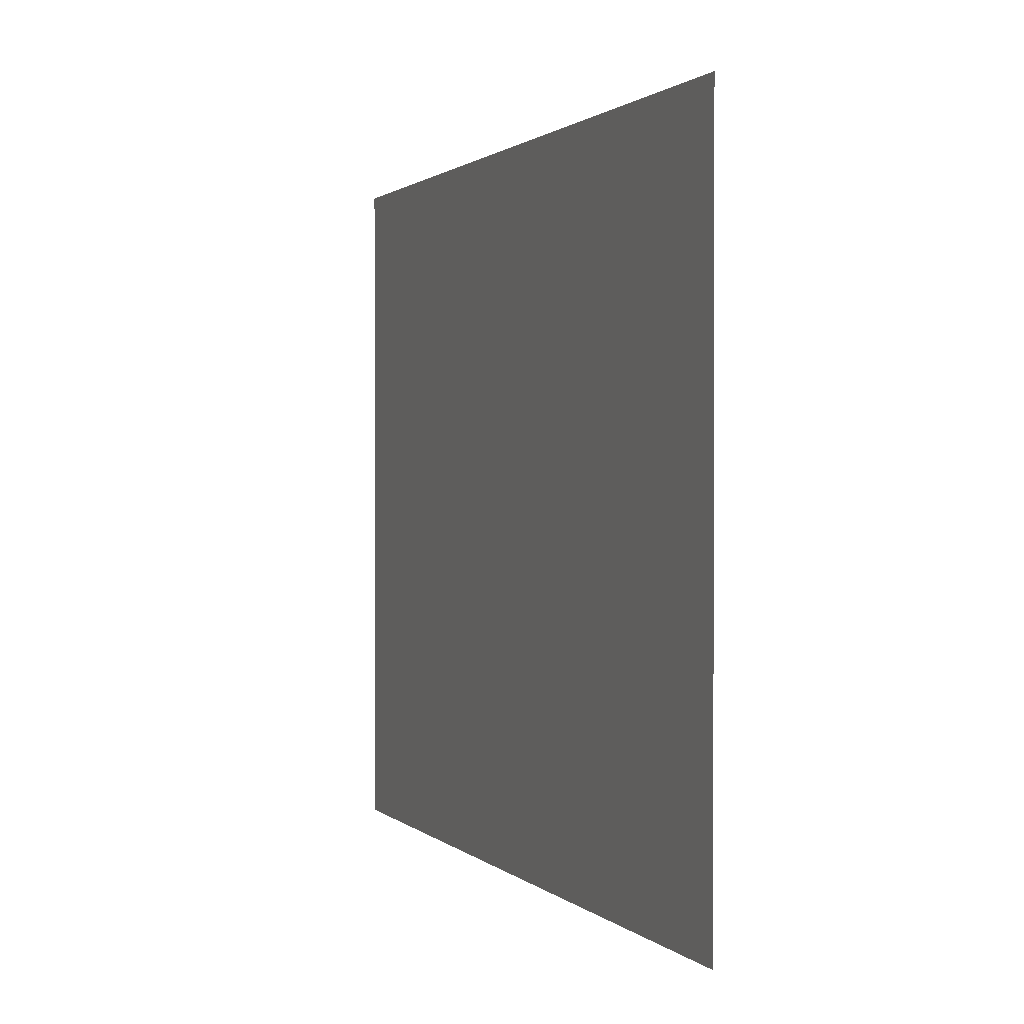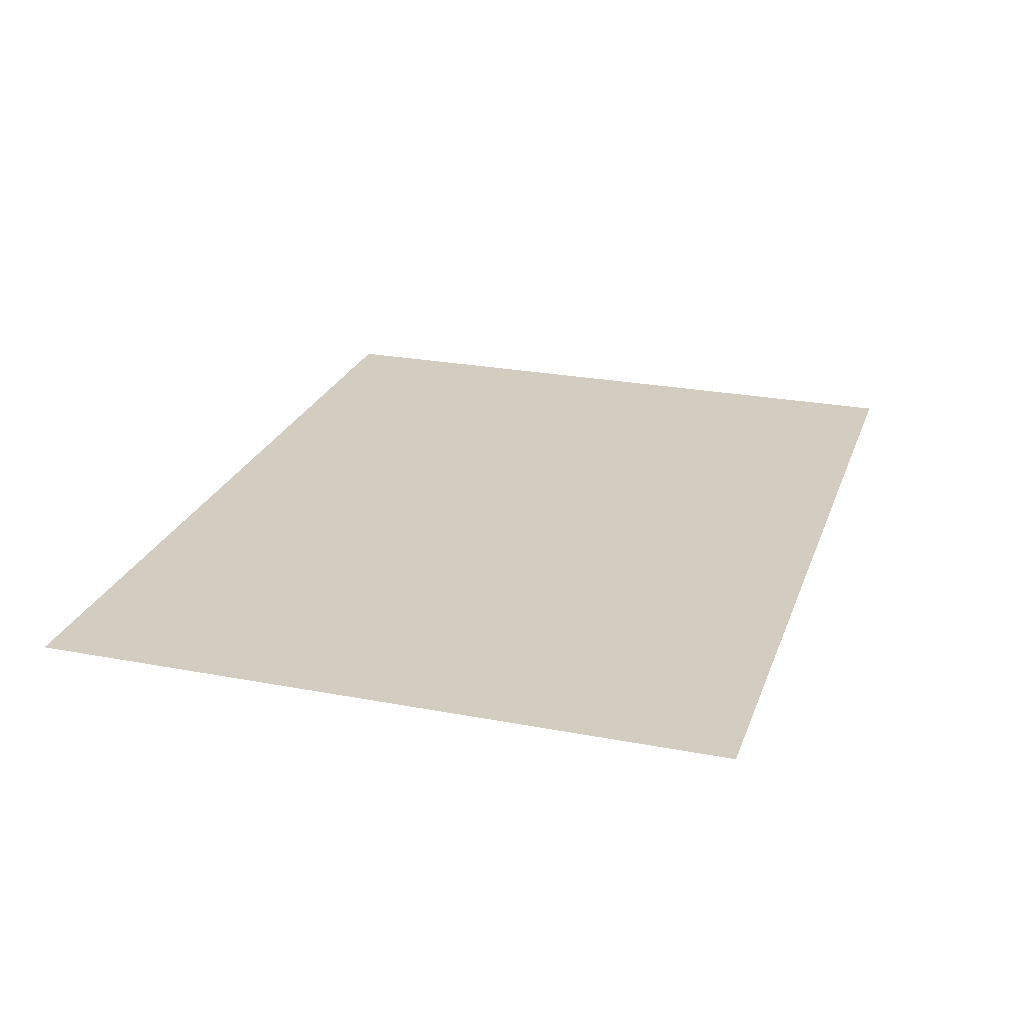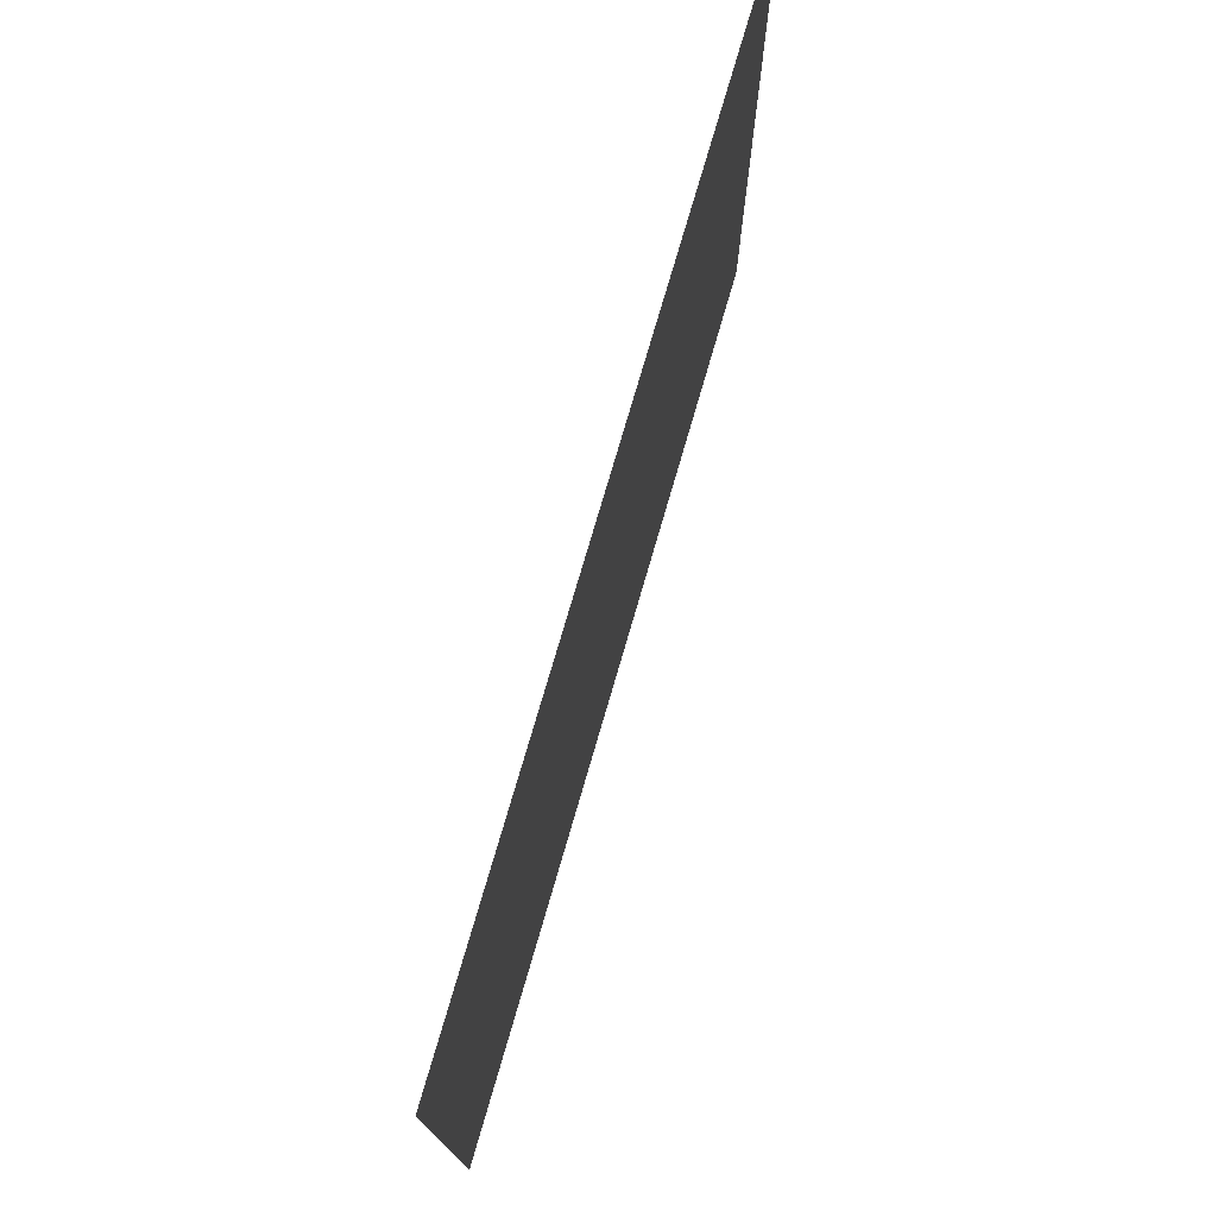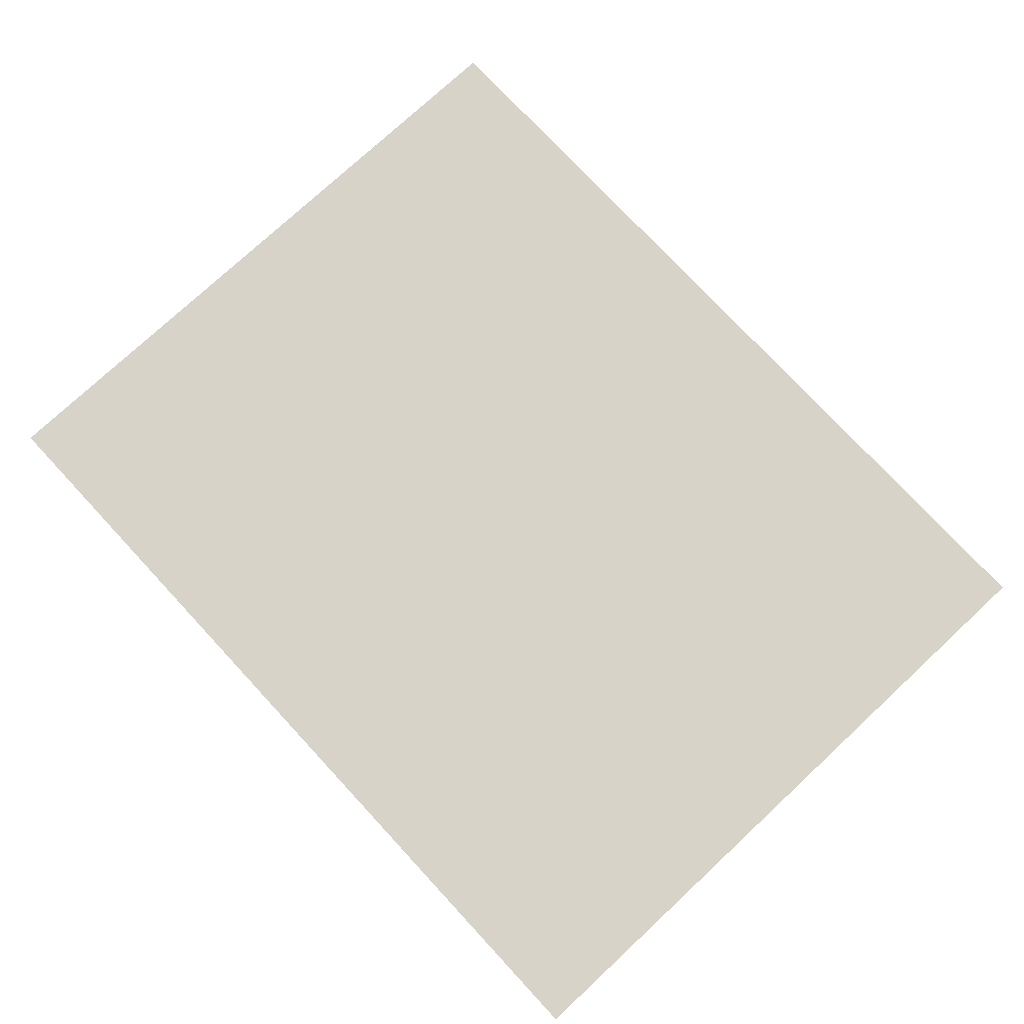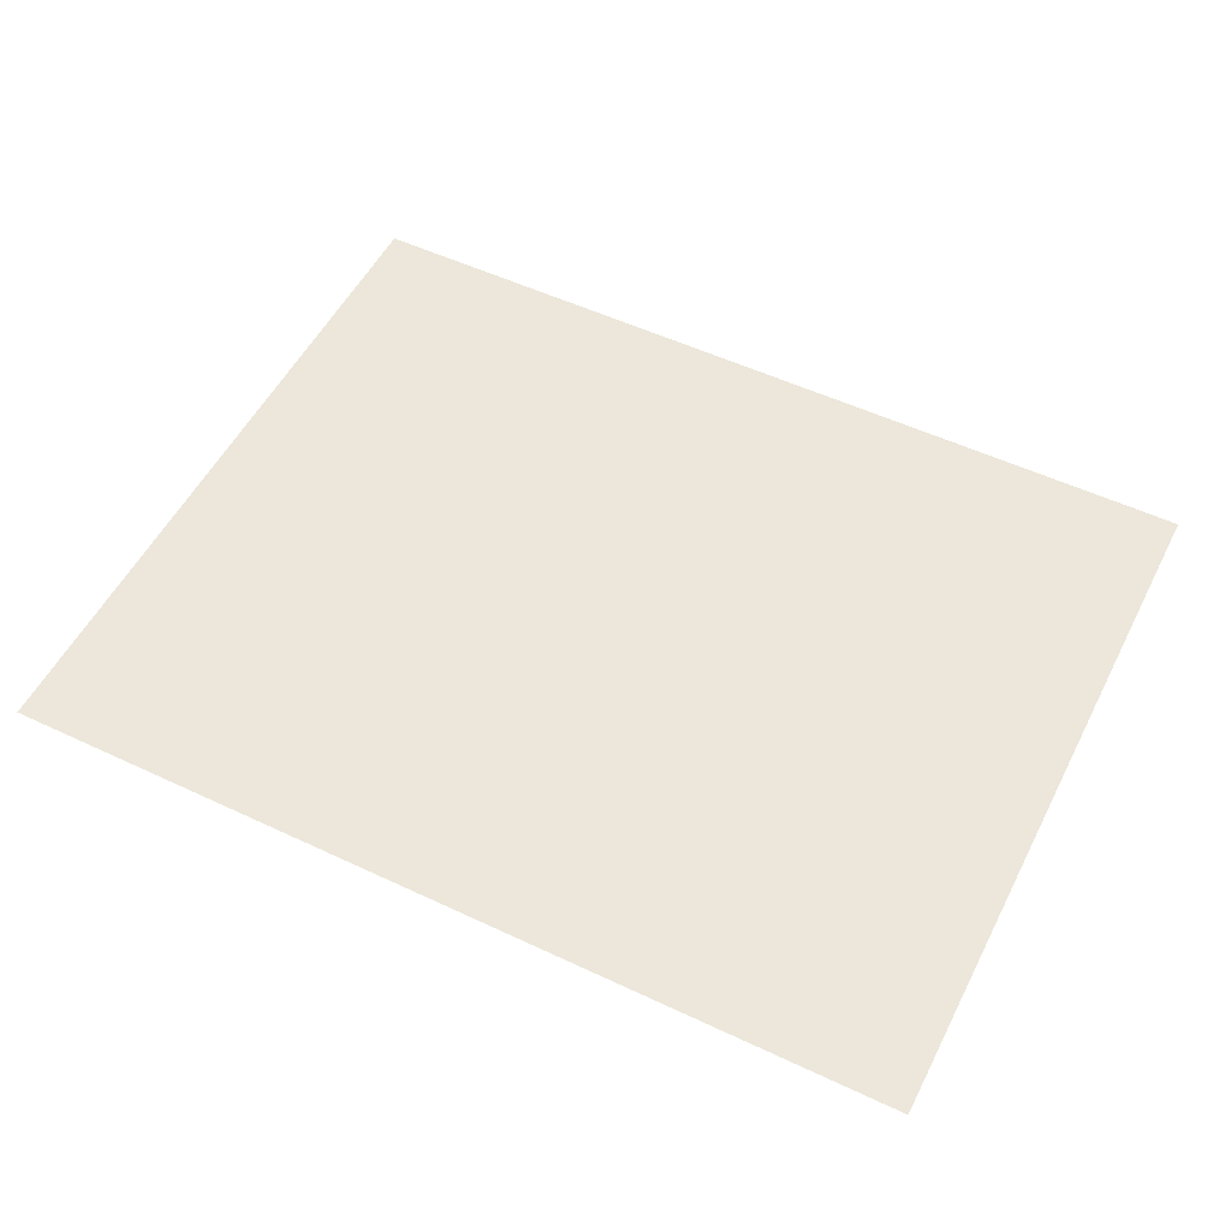
<metadata>
{"format":"obj","ext":"obj","renderer":"f3d","projection":"perspective","resolution":1024,"background":"white","views":[{"elev":1.1,"azim":69.4,"up":"+Z"},{"elev":24.8,"azim":-72.7,"up":"+Y"},{"elev":75.5,"azim":106.2,"up":"+Z"},{"elev":76.4,"azim":47.1,"up":"+Y"},{"elev":53.4,"azim":26.7,"up":"+Y"}]}
</metadata>
<code>
o Plane
v -2.298 2.005 1.688
v 2.131 2.005 1.688
v -2.298 2.005 -1.785
v 2.131 2.005 -1.785
f 1 2 4 3

</code>
